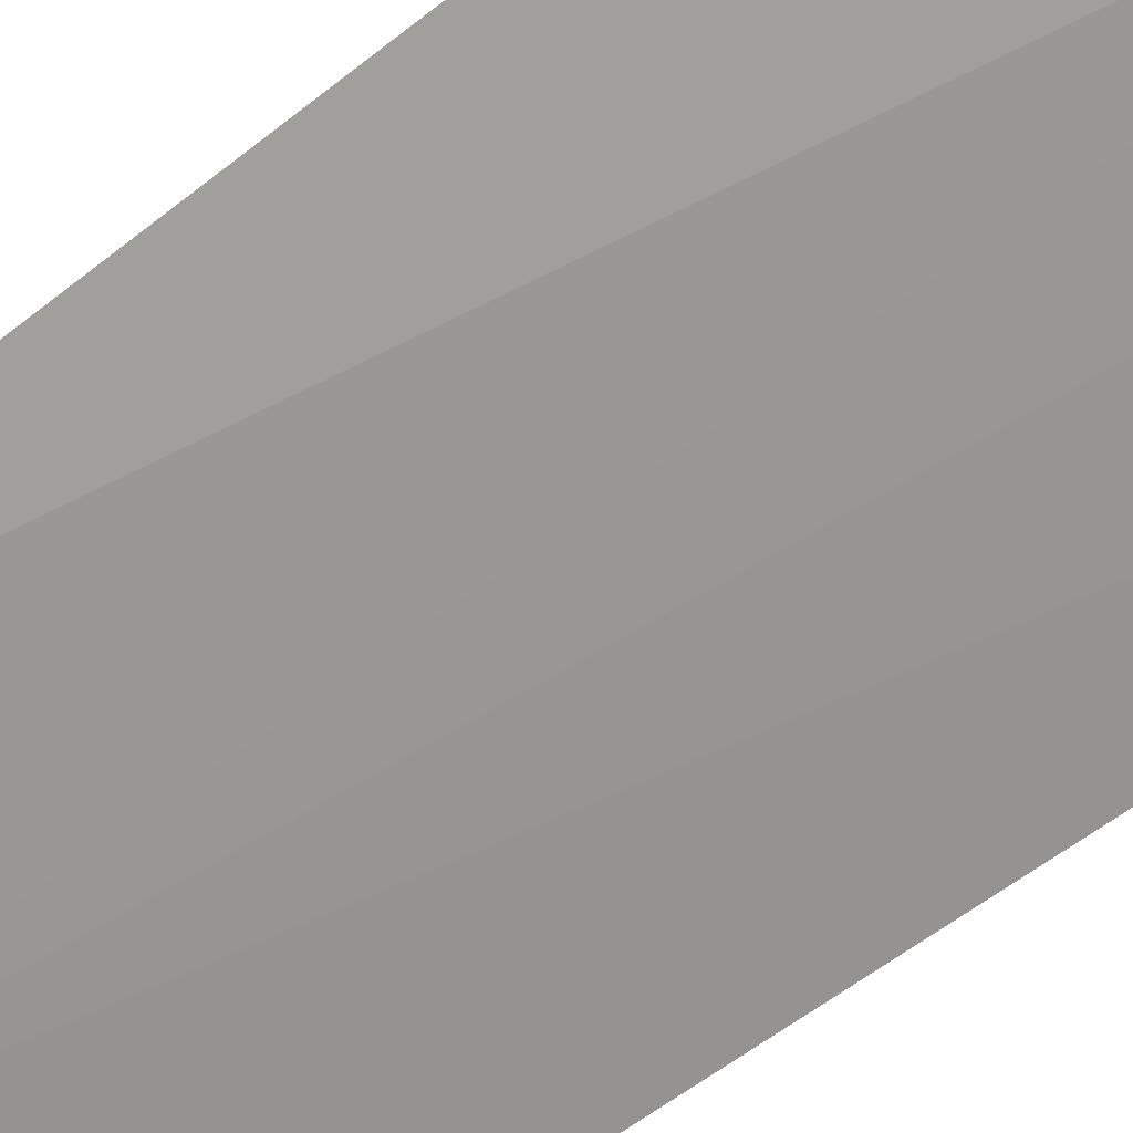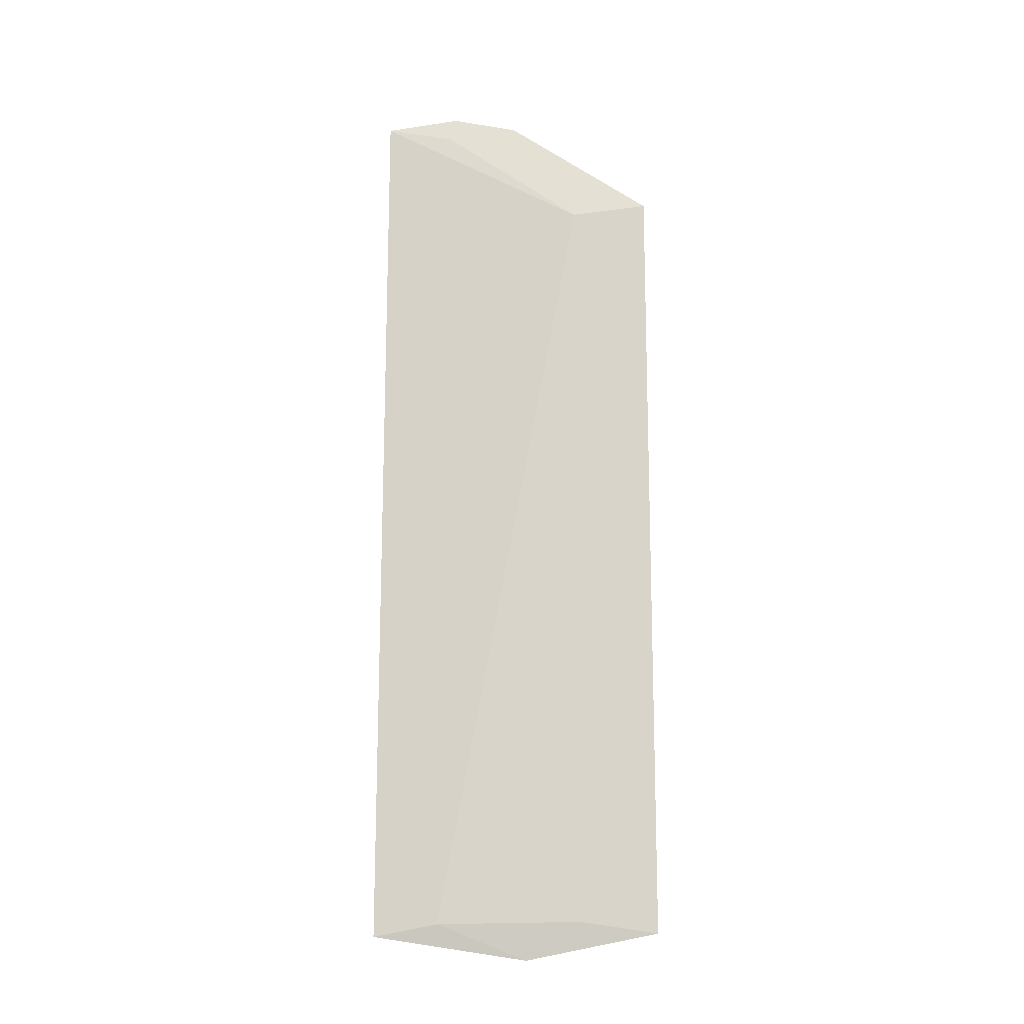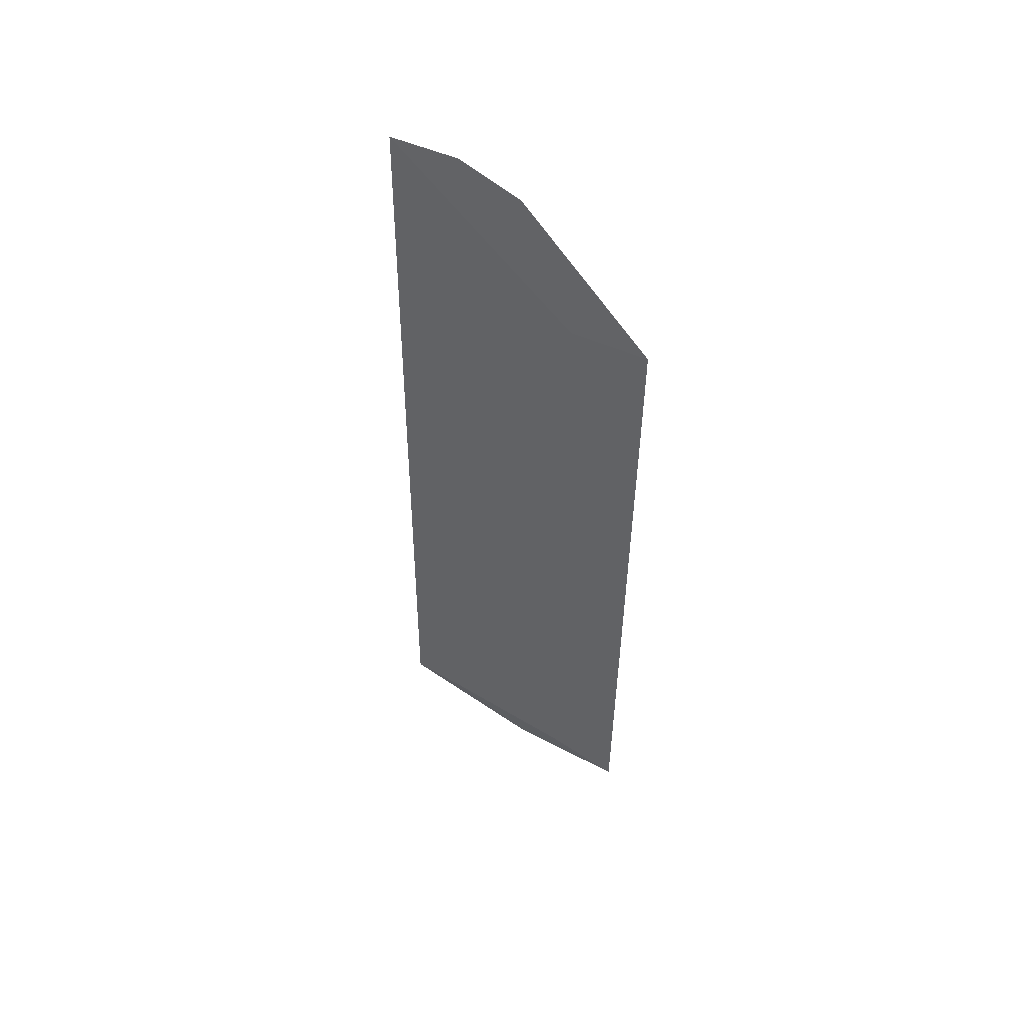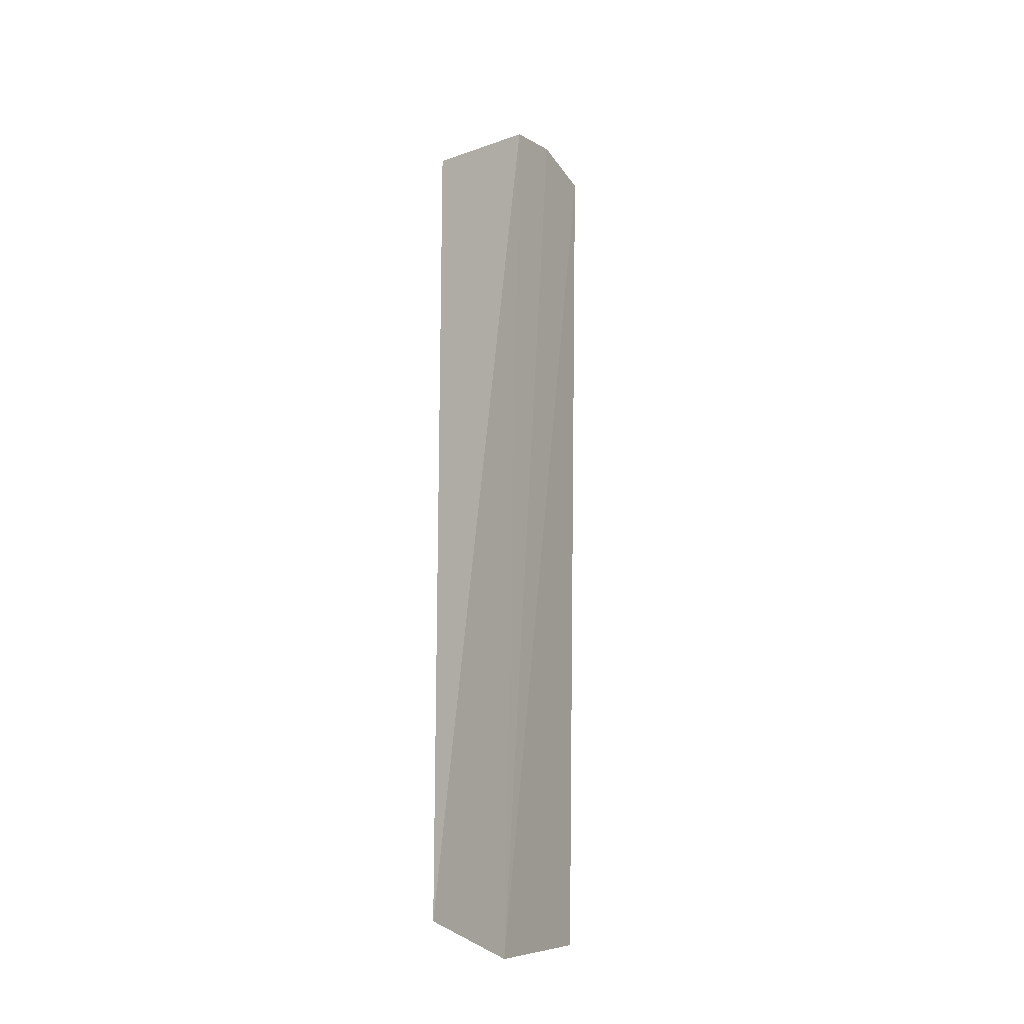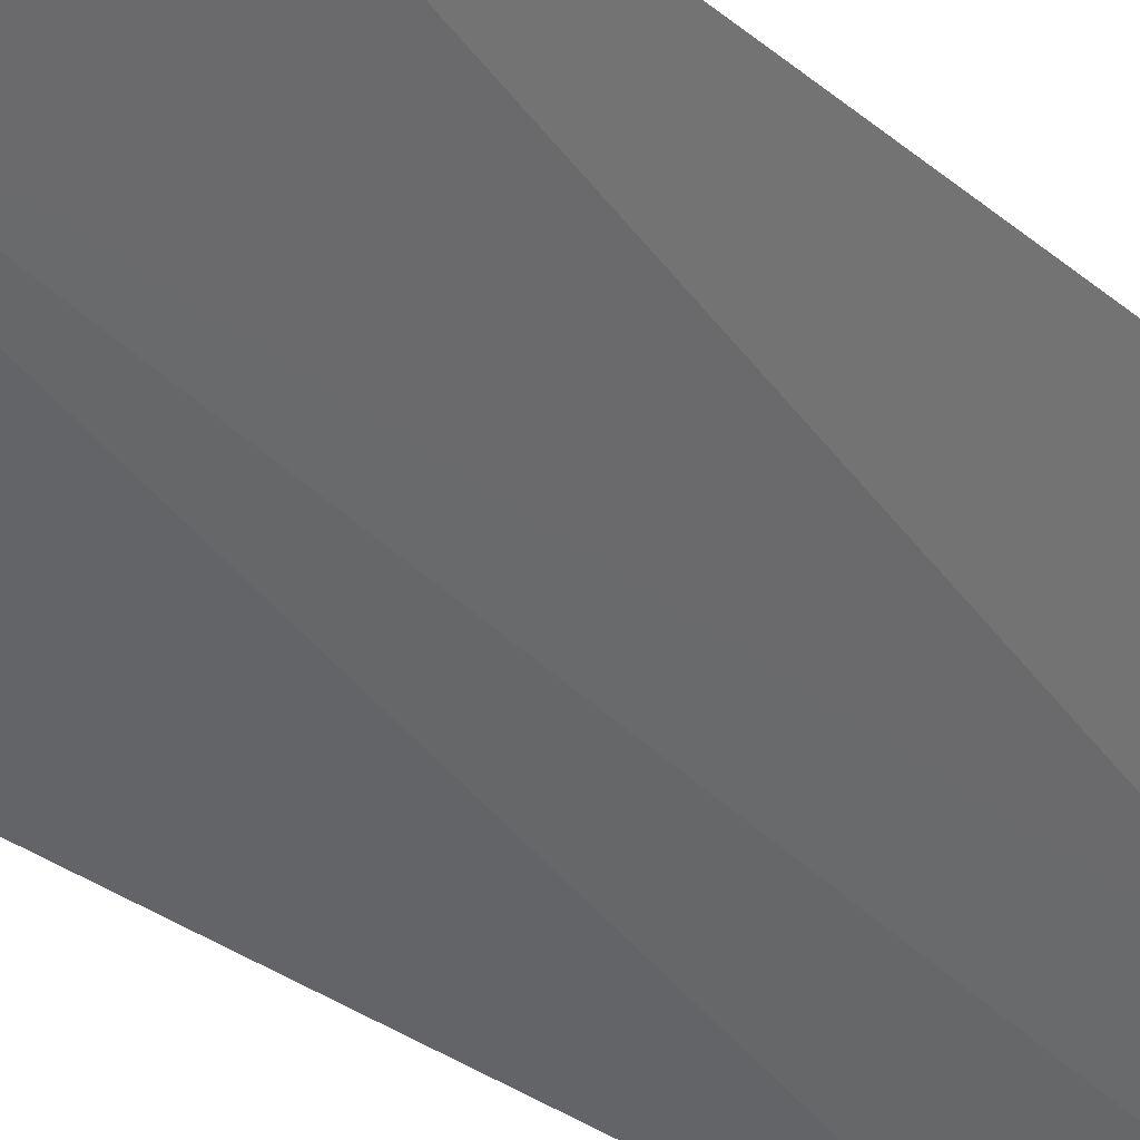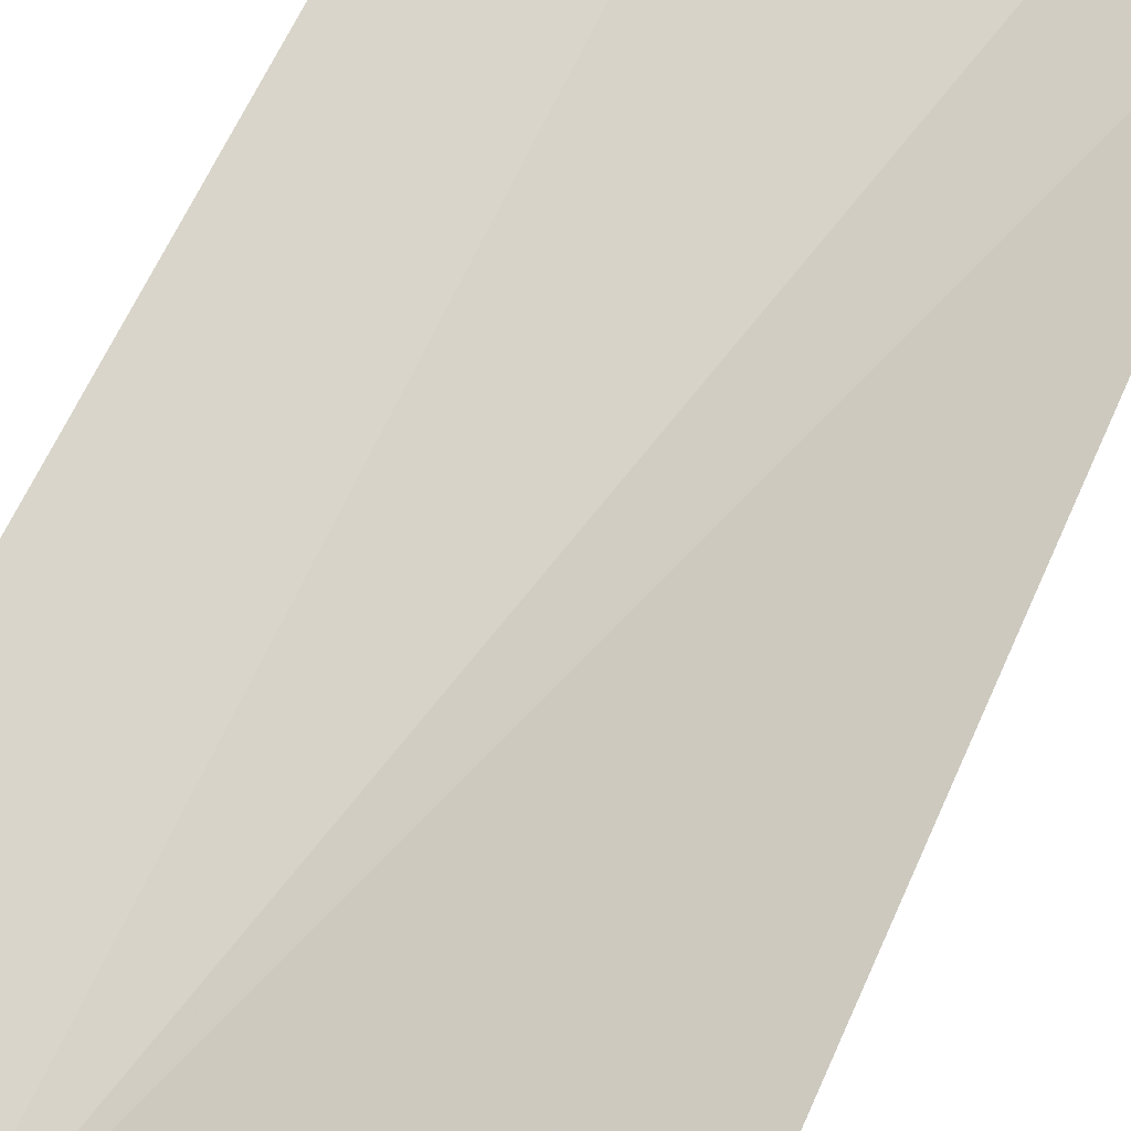
<metadata>
{"format":"obj","ext":"obj","renderer":"f3d","projection":"perspective","resolution":1024,"background":"white","views":[{"elev":-44.7,"azim":134.7,"up":"+Z"},{"elev":-14.5,"azim":-40.3,"up":"+Y"},{"elev":54.5,"azim":-7.5,"up":"+Y"},{"elev":-17.9,"azim":77.1,"up":"+Y"},{"elev":-22.7,"azim":33.1,"up":"+Z"},{"elev":46.0,"azim":-160.6,"up":"+Z"}]}
</metadata>
<code>
v -0.228 -0.05893 0.0741
v -0.237 -0.05724 0.06684
v -0.2601 -0.05942 0.04635
v -0.25 0.075 0.05176
v -0.2281 0.05802 0.07422
v -0.2426 -0.06286 0.06085
v -0.2427 0.07305 0.05837
v -0.2371 0.05634 0.06697
v -0.2584 0.07319 0.04451
v -0.2533 -0.05759 0.05295
v -0.2511 0.07124 0.05165
f 7 5 1
f 7 4 5
f 7 6 4
f 7 1 6
f 8 2 1
f 8 1 5
f 9 6 3
f 9 4 6
f 9 3 8
f 10 3 6
f 10 8 3
f 10 2 8
f 10 6 1
f 10 1 2
f 11 9 8
f 11 4 9
f 11 8 5
f 11 5 4

</code>
